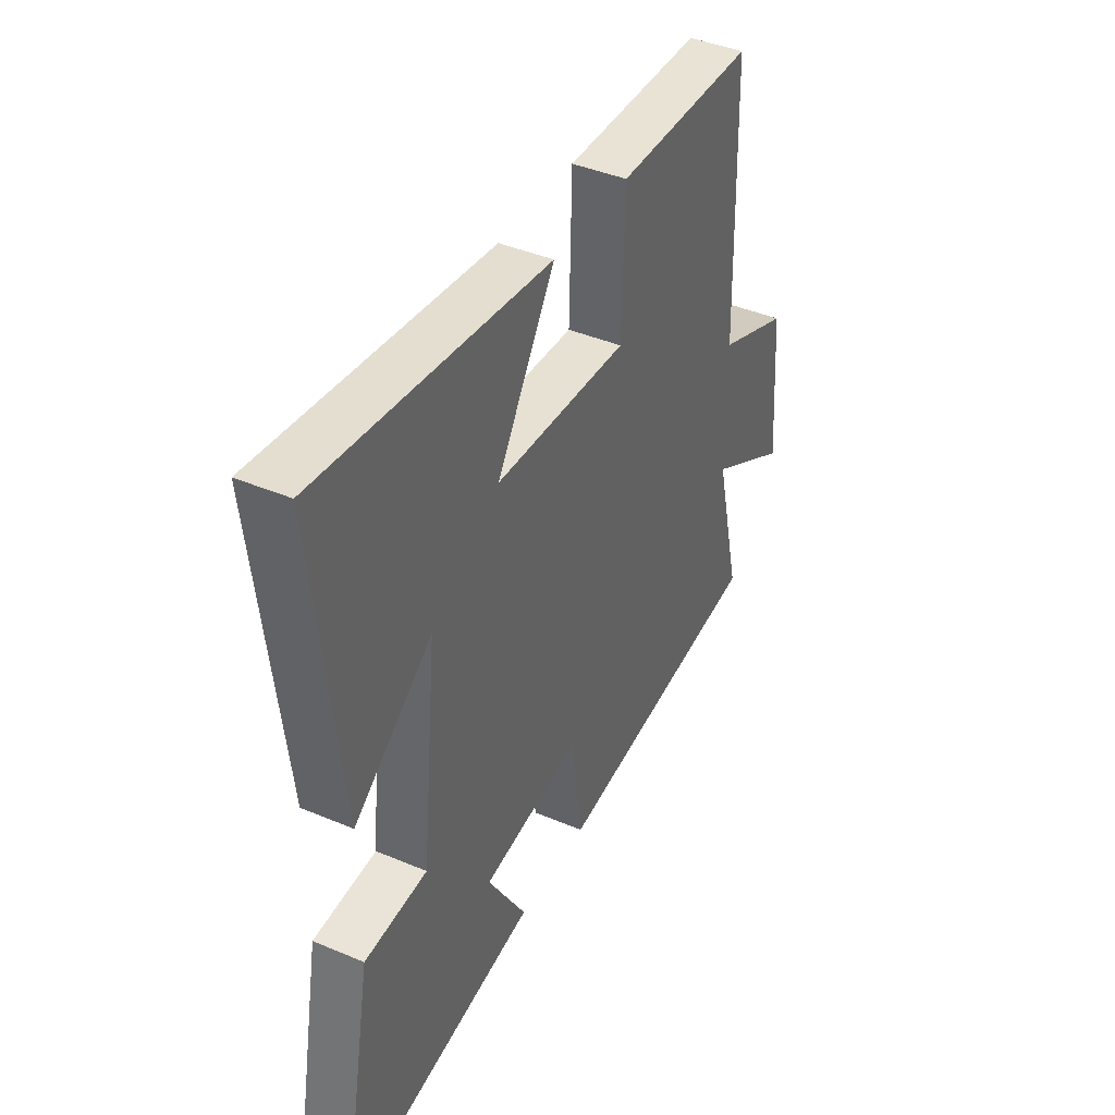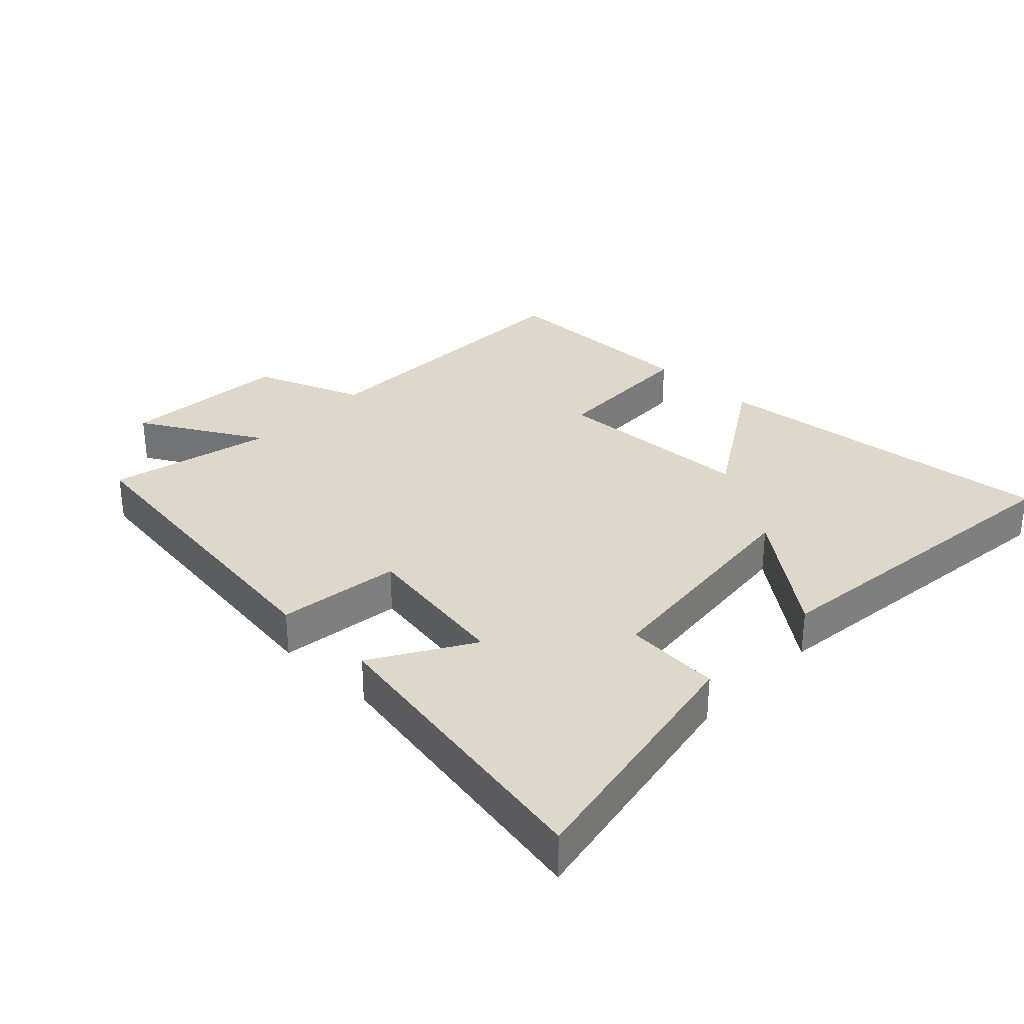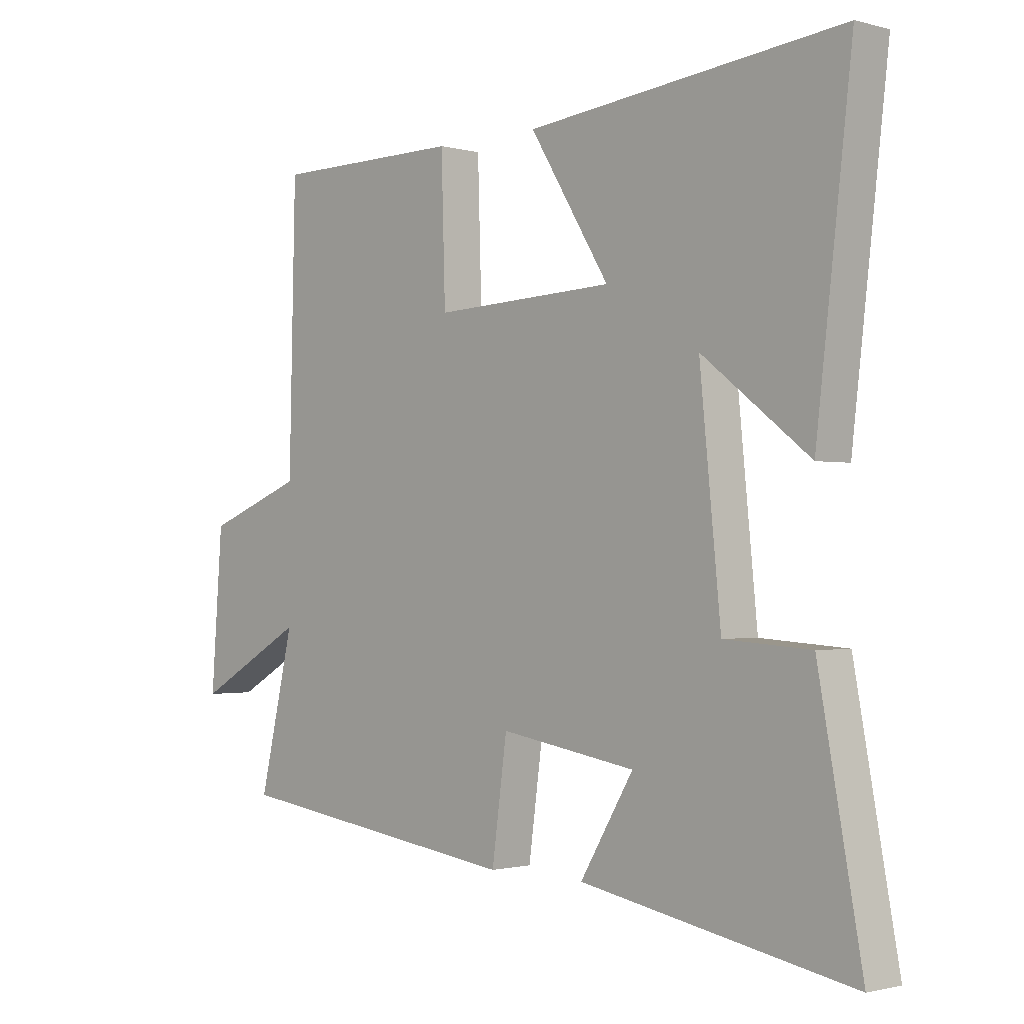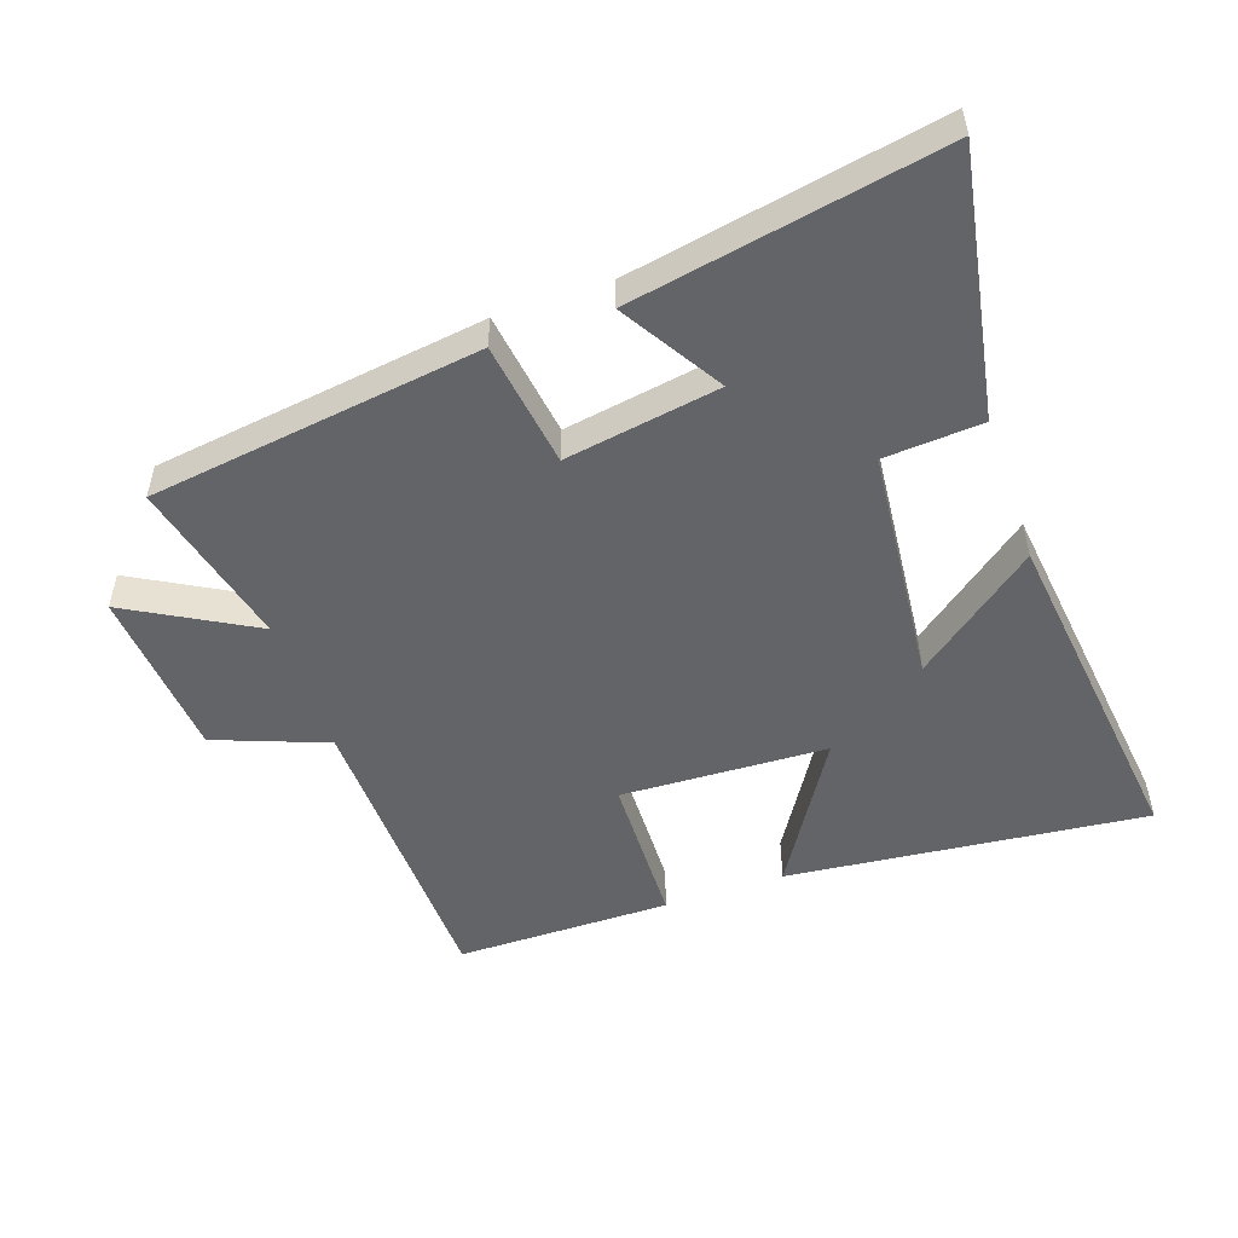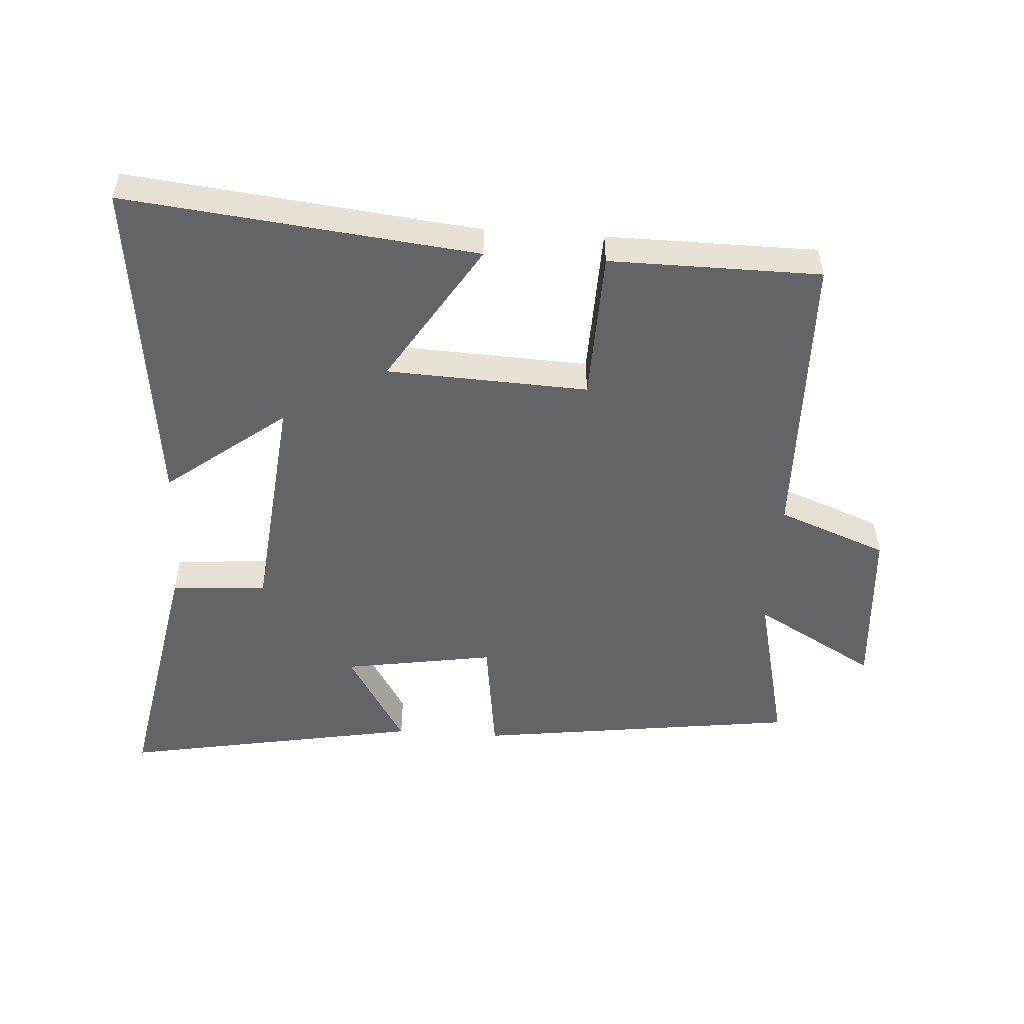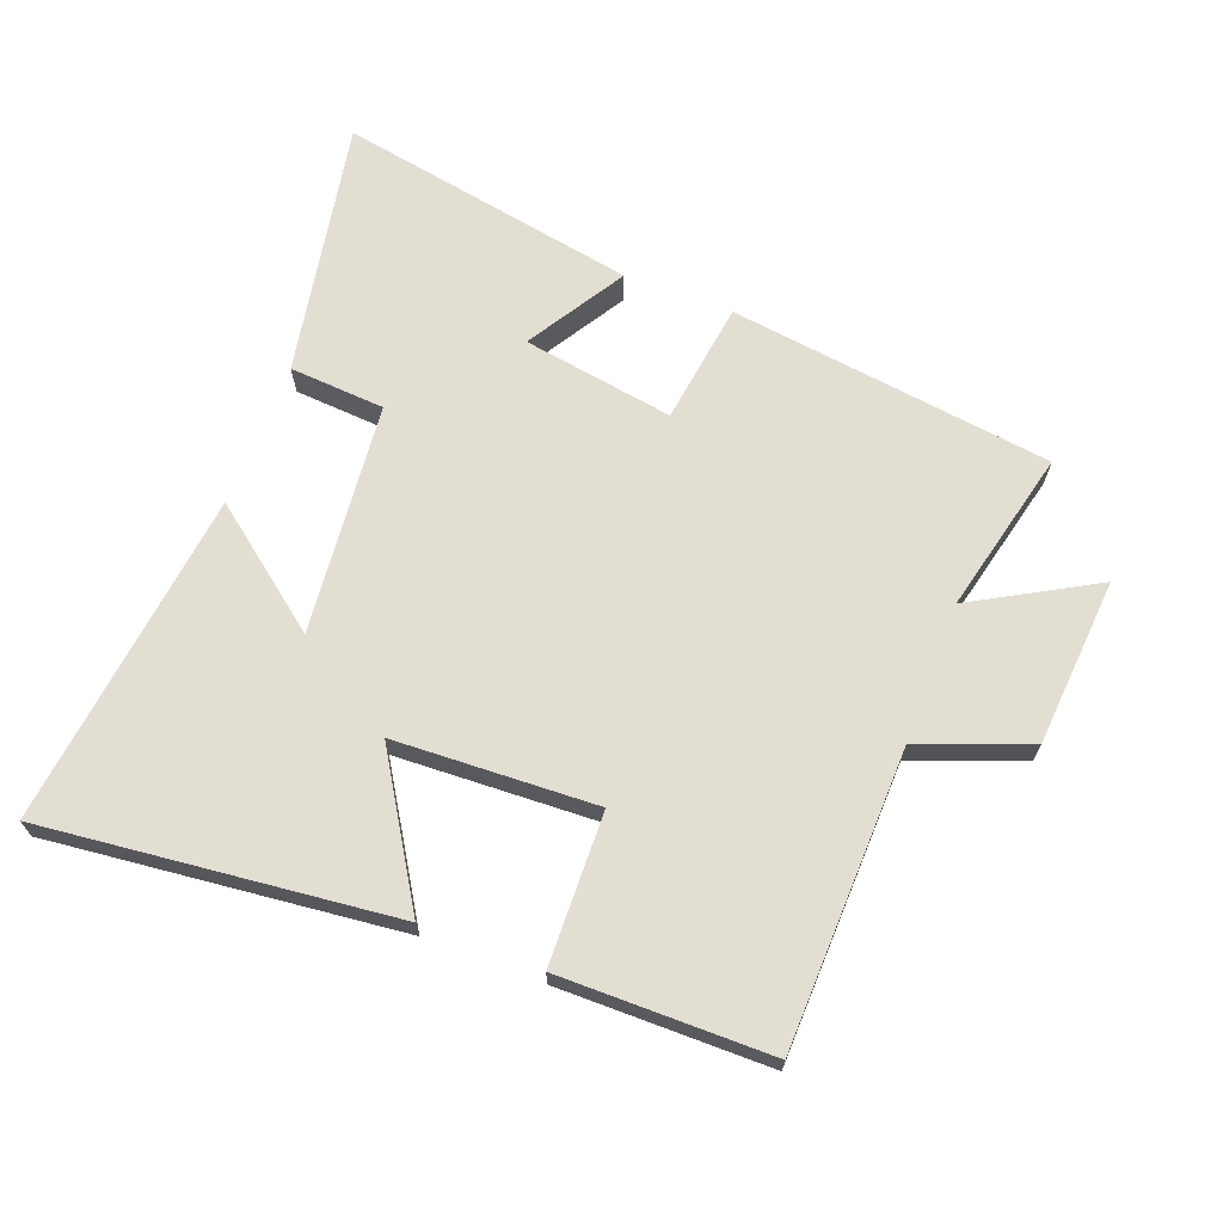
<metadata>
{"format":"obj","ext":"obj","renderer":"f3d","projection":"perspective","resolution":1024,"background":"white","views":[{"elev":41.3,"azim":-62.8,"up":"+Z"},{"elev":31.6,"azim":-136.2,"up":"+Y"},{"elev":-1.2,"azim":-134.0,"up":"+Z"},{"elev":-51.3,"azim":-160.7,"up":"+Y"},{"elev":-51.3,"azim":-3.8,"up":"+Y"},{"elev":67.5,"azim":20.9,"up":"+Y"}]}
</metadata>
<code>
v 0.489 0.07 0.498
v 0.5 0.07 0.039
v 0.669 0.07 -0.026
v 0.689 0.07 -0.286
v 0.5 0.07 -0.179
v 0.56 0.07 -0.433
v 0.059 0.07 -0.5
v 0.033 0.07 -0.31
v -0.201 0.07 -0.348
v -0.109 0.07 -0.5
v -0.574 0.07 -0.585
v -0.5 0.07 -0.187
v -0.352 0.07 -0.177
v -0.316 0.07 0.181
v -0.5 0.07 0.039
v -0.561 0.07 0.559
v -0.019 0.07 0.5
v -0.156 0.07 0.28
v 0.156 0.07 0.266
v 0.163 0.07 0.5
v 0.489 0 0.498
v 0.5 0 0.039
v 0.669 0 -0.026
v 0.689 0 -0.286
v 0.5 0 -0.179
v 0.56 0 -0.433
v 0.059 0 -0.5
v 0.033 0 -0.31
v -0.201 0 -0.348
v -0.109 0 -0.5
v -0.574 0 -0.585
v -0.5 0 -0.187
v -0.352 0 -0.177
v -0.316 0 0.181
v -0.5 0 0.039
v -0.561 0 0.559
v -0.019 0 0.5
v -0.156 0 0.28
v 0.156 0 0.266
v 0.163 0 0.5
f 19 20 1 2
f 18 19 2
f 16 17 18
f 14 15 16
f 14 16 18
f 13 14 18 2
f 9 10 11 12
f 8 9 12 13
f 5 6 7 8
f 5 8 13 2
f 2 3 4 5
f 22 21 40 39
f 22 39 38
f 38 37 36
f 36 35 34
f 38 36 34
f 22 38 34 33
f 32 31 30 29
f 33 32 29 28
f 28 27 26 25
f 22 33 28 25
f 25 24 23 22
f 1 21 22 2
f 2 22 23 3
f 3 23 24 4
f 4 24 25 5
f 5 25 26 6
f 6 26 27 7
f 7 27 28 8
f 8 28 29 9
f 9 29 30 10
f 10 30 31 11
f 11 31 32 12
f 12 32 33 13
f 13 33 34 14
f 14 34 35 15
f 15 35 36 16
f 16 36 37 17
f 17 37 38 18
f 18 38 39 19
f 19 39 40 20
f 20 40 21 1

</code>
